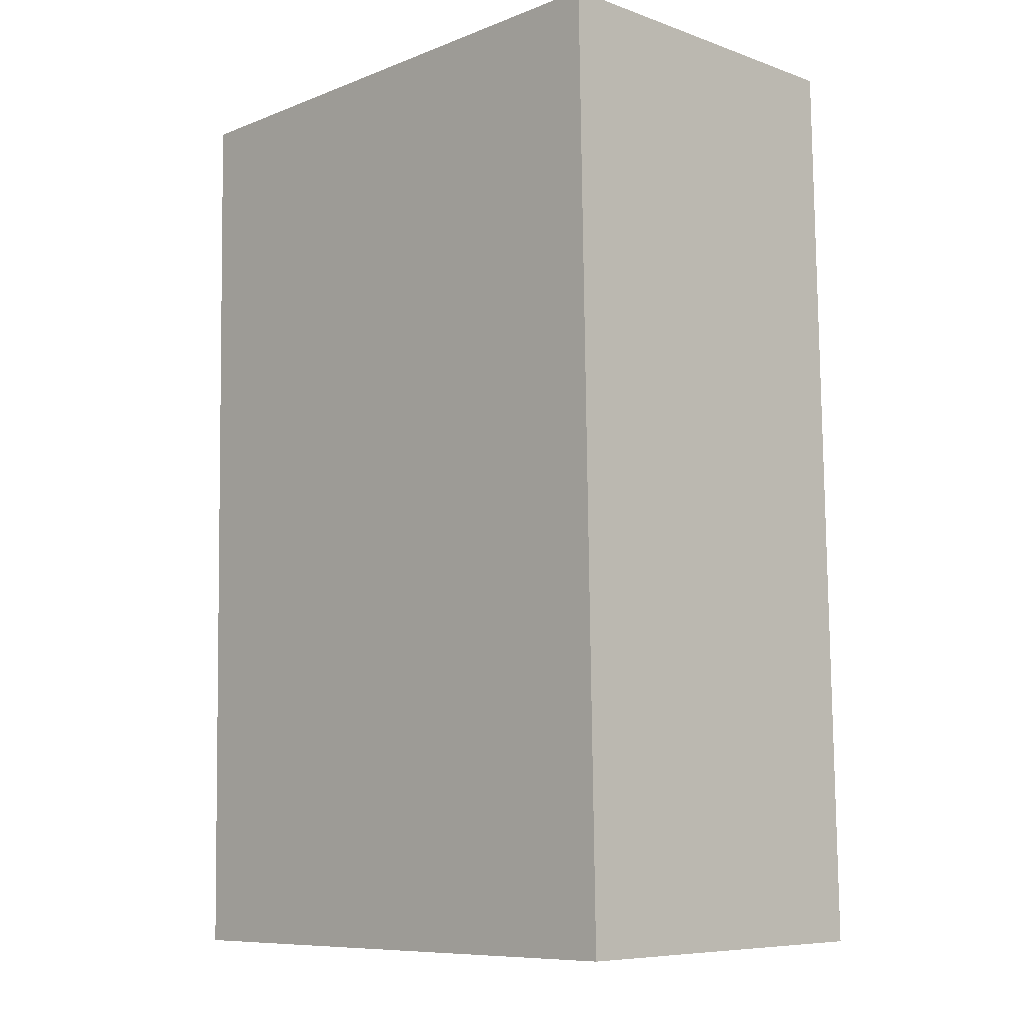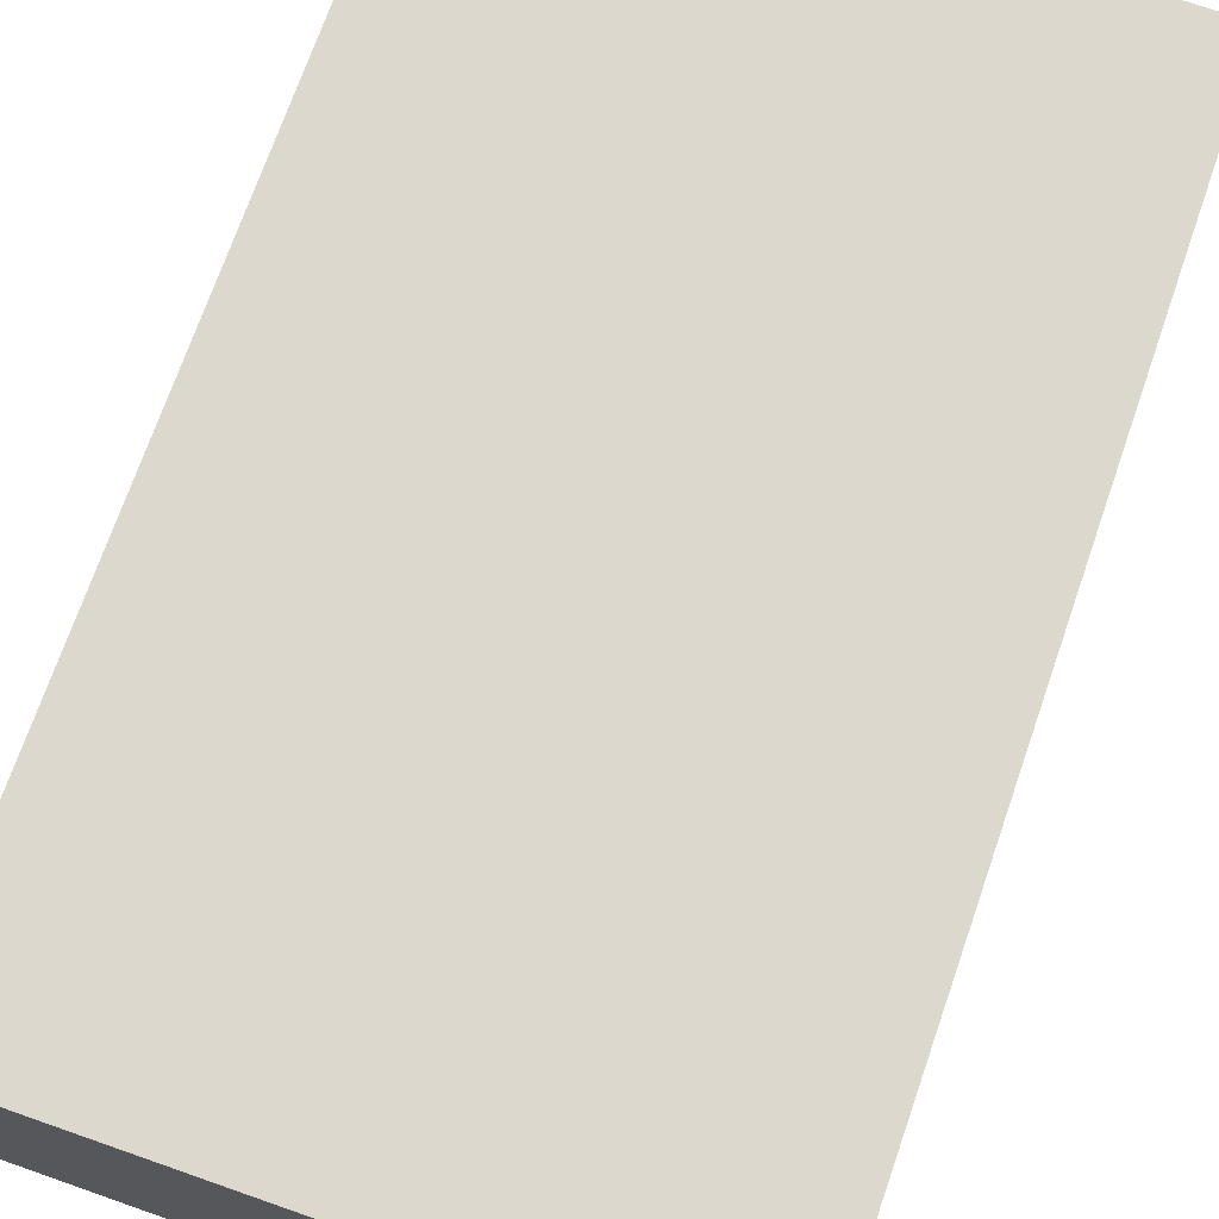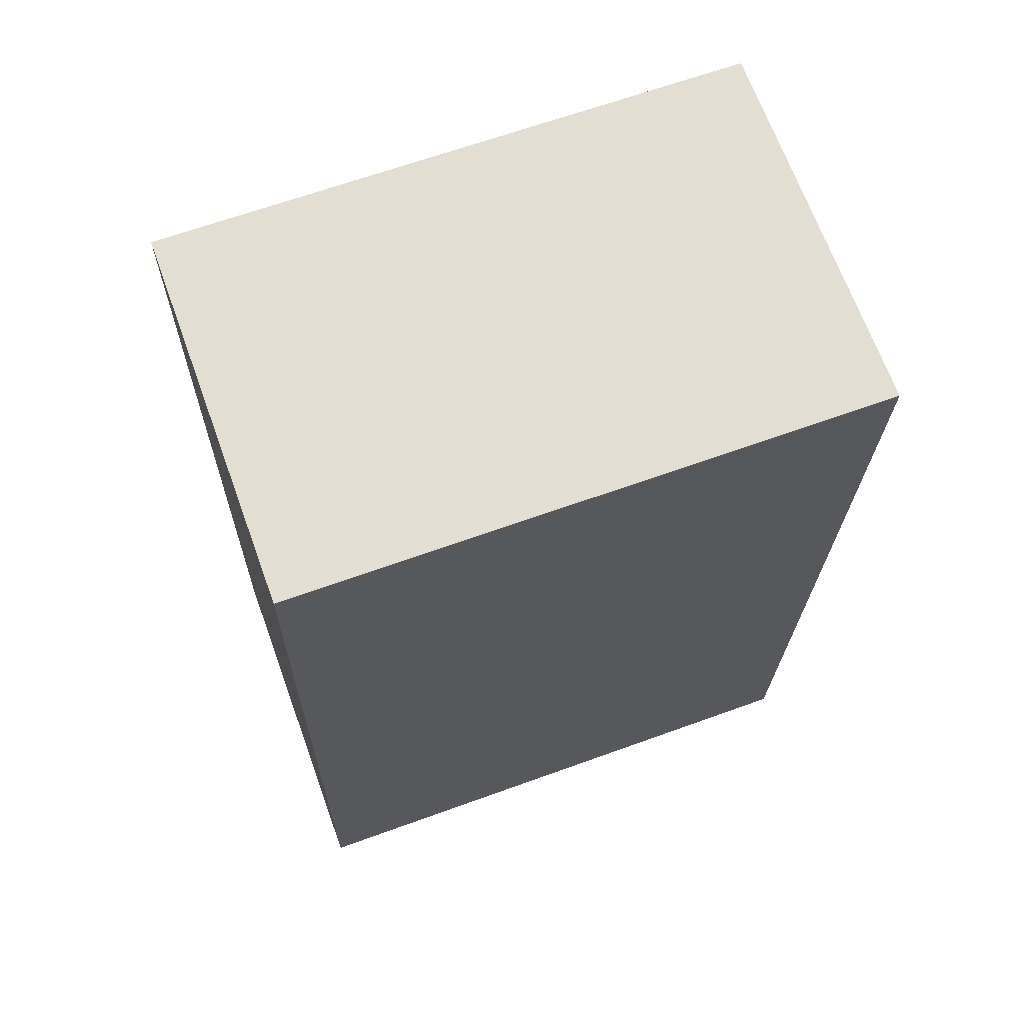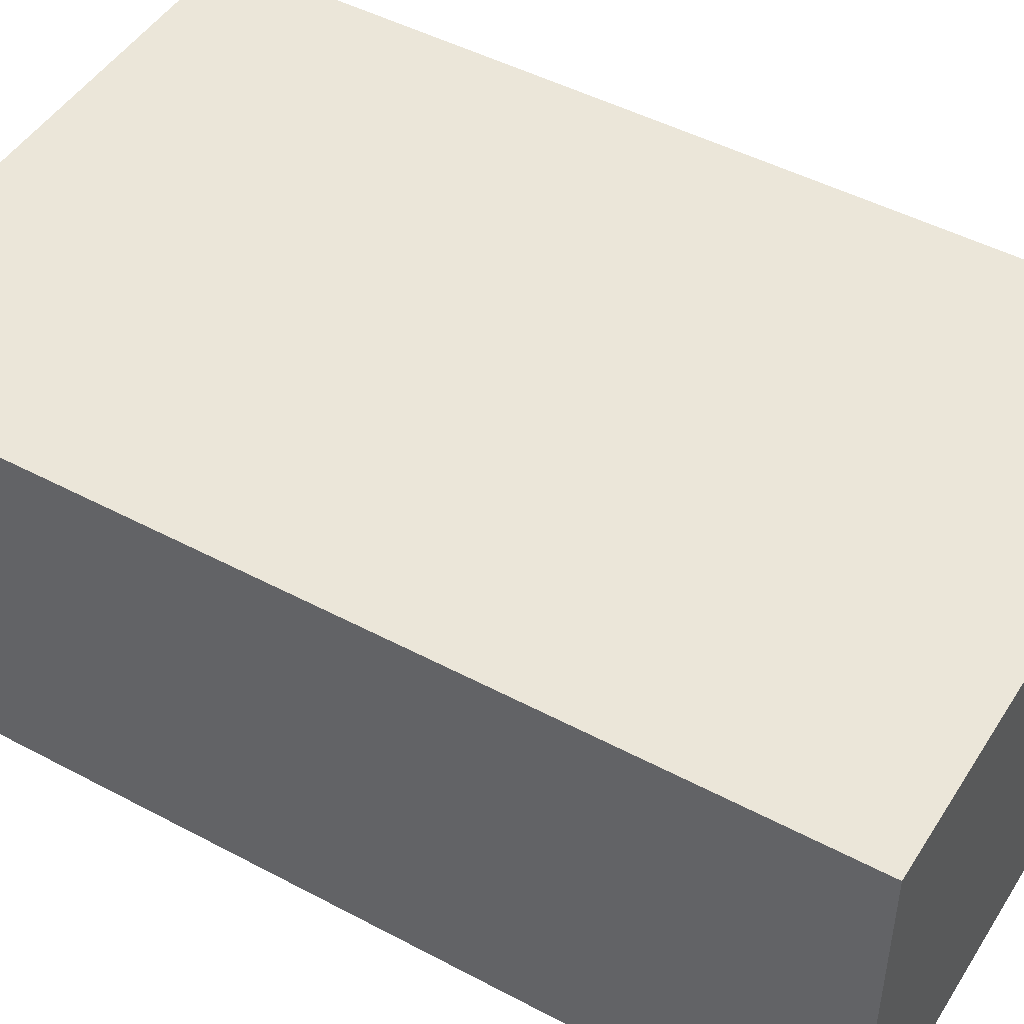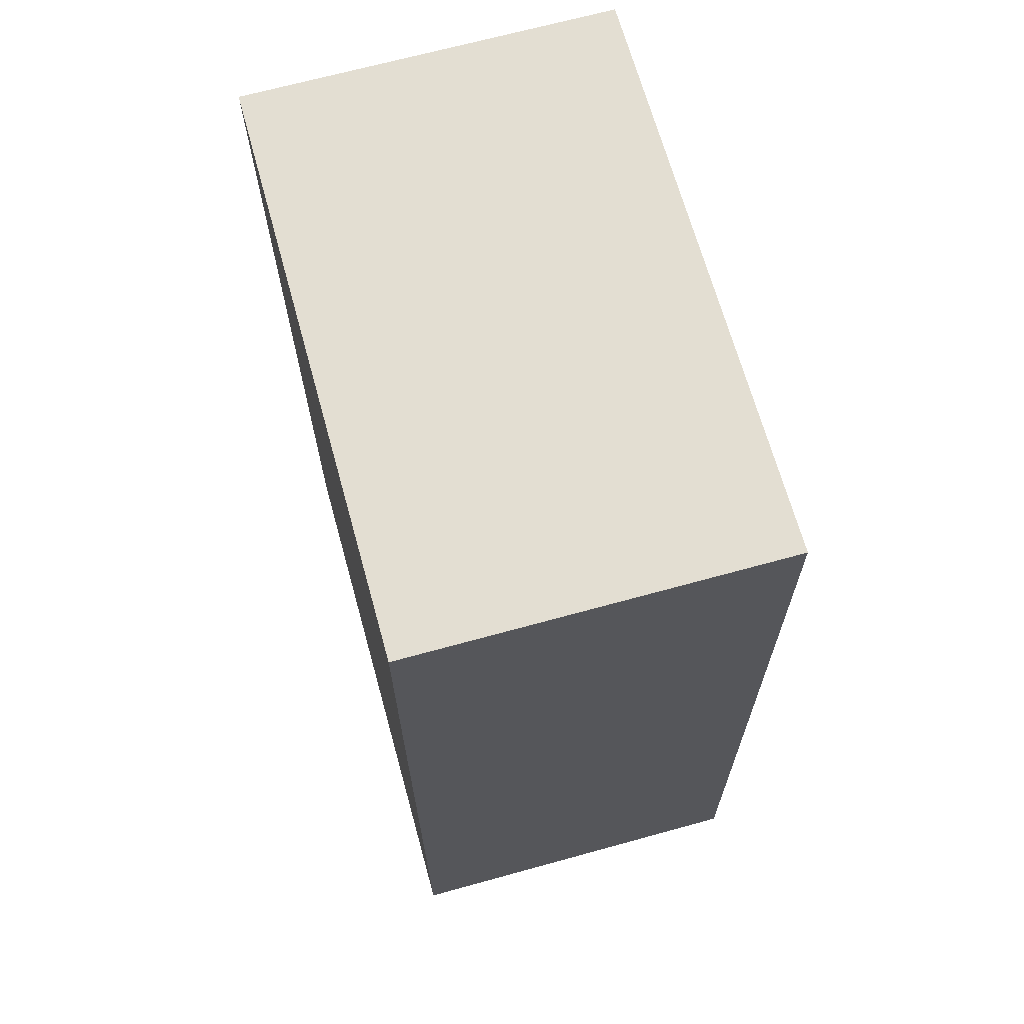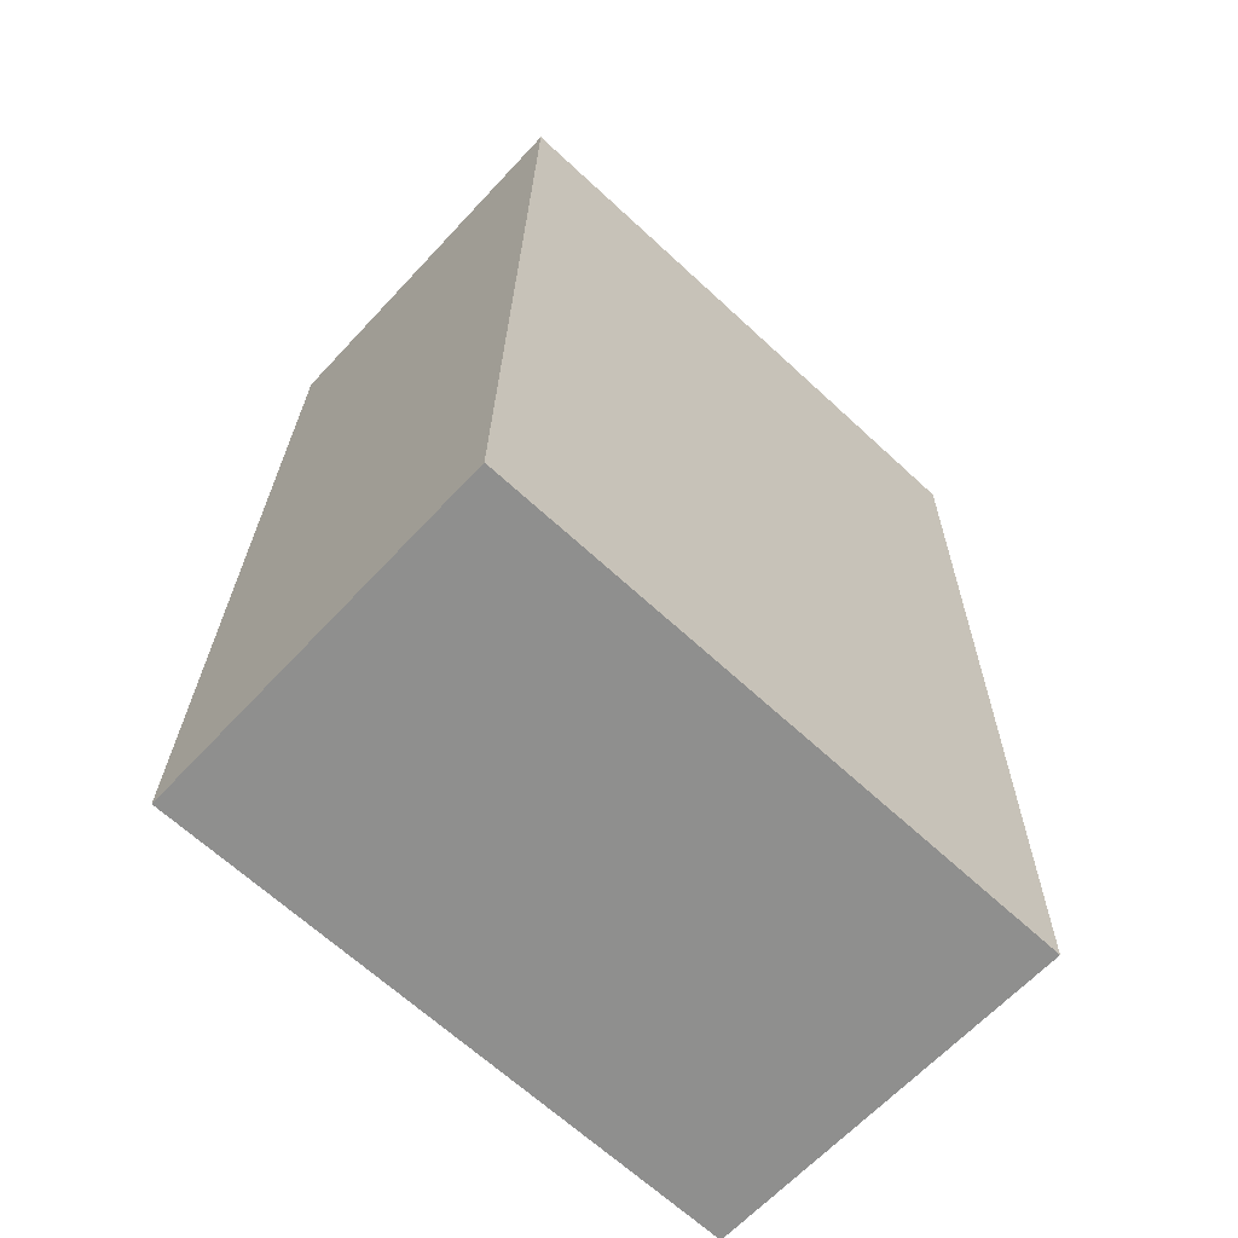
<metadata>
{"format":"obj","ext":"obj","renderer":"f3d","projection":"perspective","resolution":1024,"background":"white","views":[{"elev":-7.8,"azim":-134.4,"up":"+Z"},{"elev":72.4,"azim":-159.8,"up":"+Y"},{"elev":68.4,"azim":-20.0,"up":"+Z"},{"elev":47.6,"azim":121.9,"up":"+Y"},{"elev":68.5,"azim":-105.4,"up":"+Z"},{"elev":-64.6,"azim":-42.9,"up":"+Z"}]}
</metadata>
<code>
v  0.09351 3.345 5.223
v  5.266 3.345 -0.08891
v  7.135e-05 3.345 -0.0001061
v  5.397 3.345 7.785
v  0.1514 3.345 8.435
v  5.405 3.345 8.345
v  0.09344 -3.198e-16 5.223
v  5.405 -5.11e-16 8.345
v  0.1513 -5.165e-16 8.435
v  0 0 0
v  5.396 -4.767e-16 7.785
v  5.266 5.438e-18 -0.0888
g defaultobject
f 1 2 3
f 2 1 4
f 4 1 5
f 4 5 6
f 7 8 9
f 8 7 10
f 8 10 11
f 11 10 12
f 1 10 7
f 10 1 3
f 5 7 9
f 7 5 1
f 8 5 9
f 5 8 6
f 11 6 8
f 6 11 4
f 12 4 11
f 4 12 2
f 3 12 10
f 12 3 2

</code>
